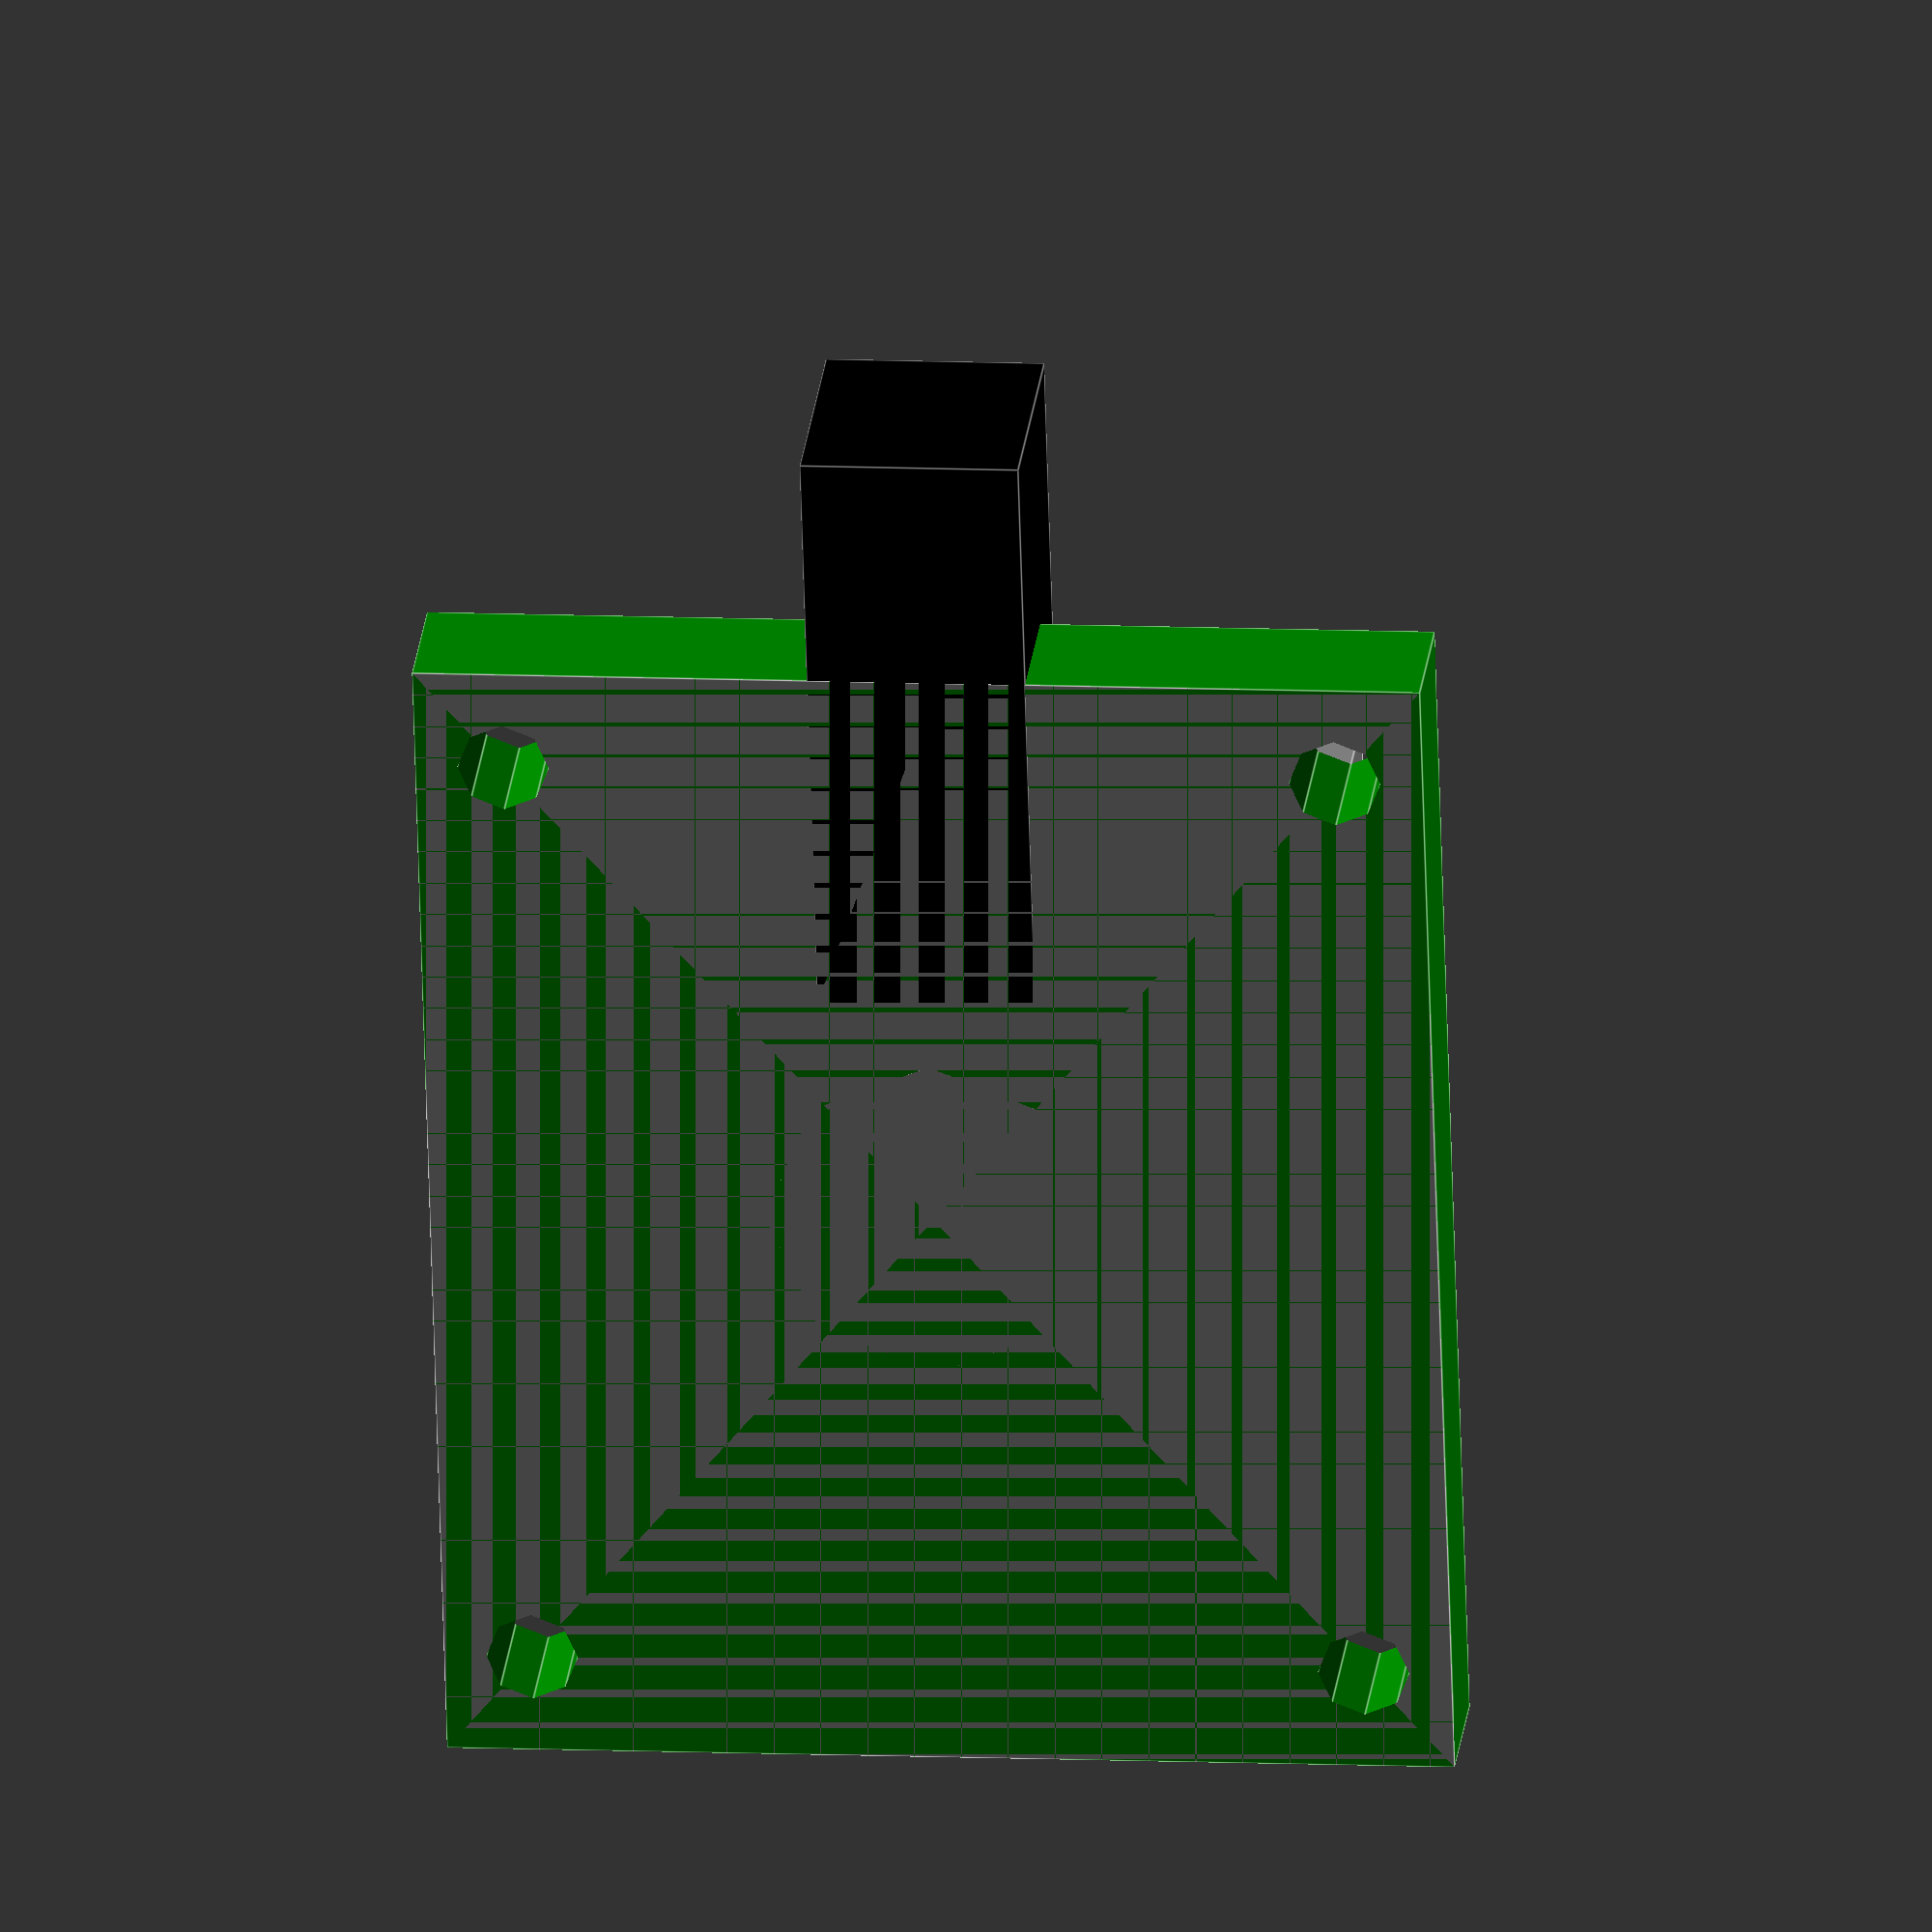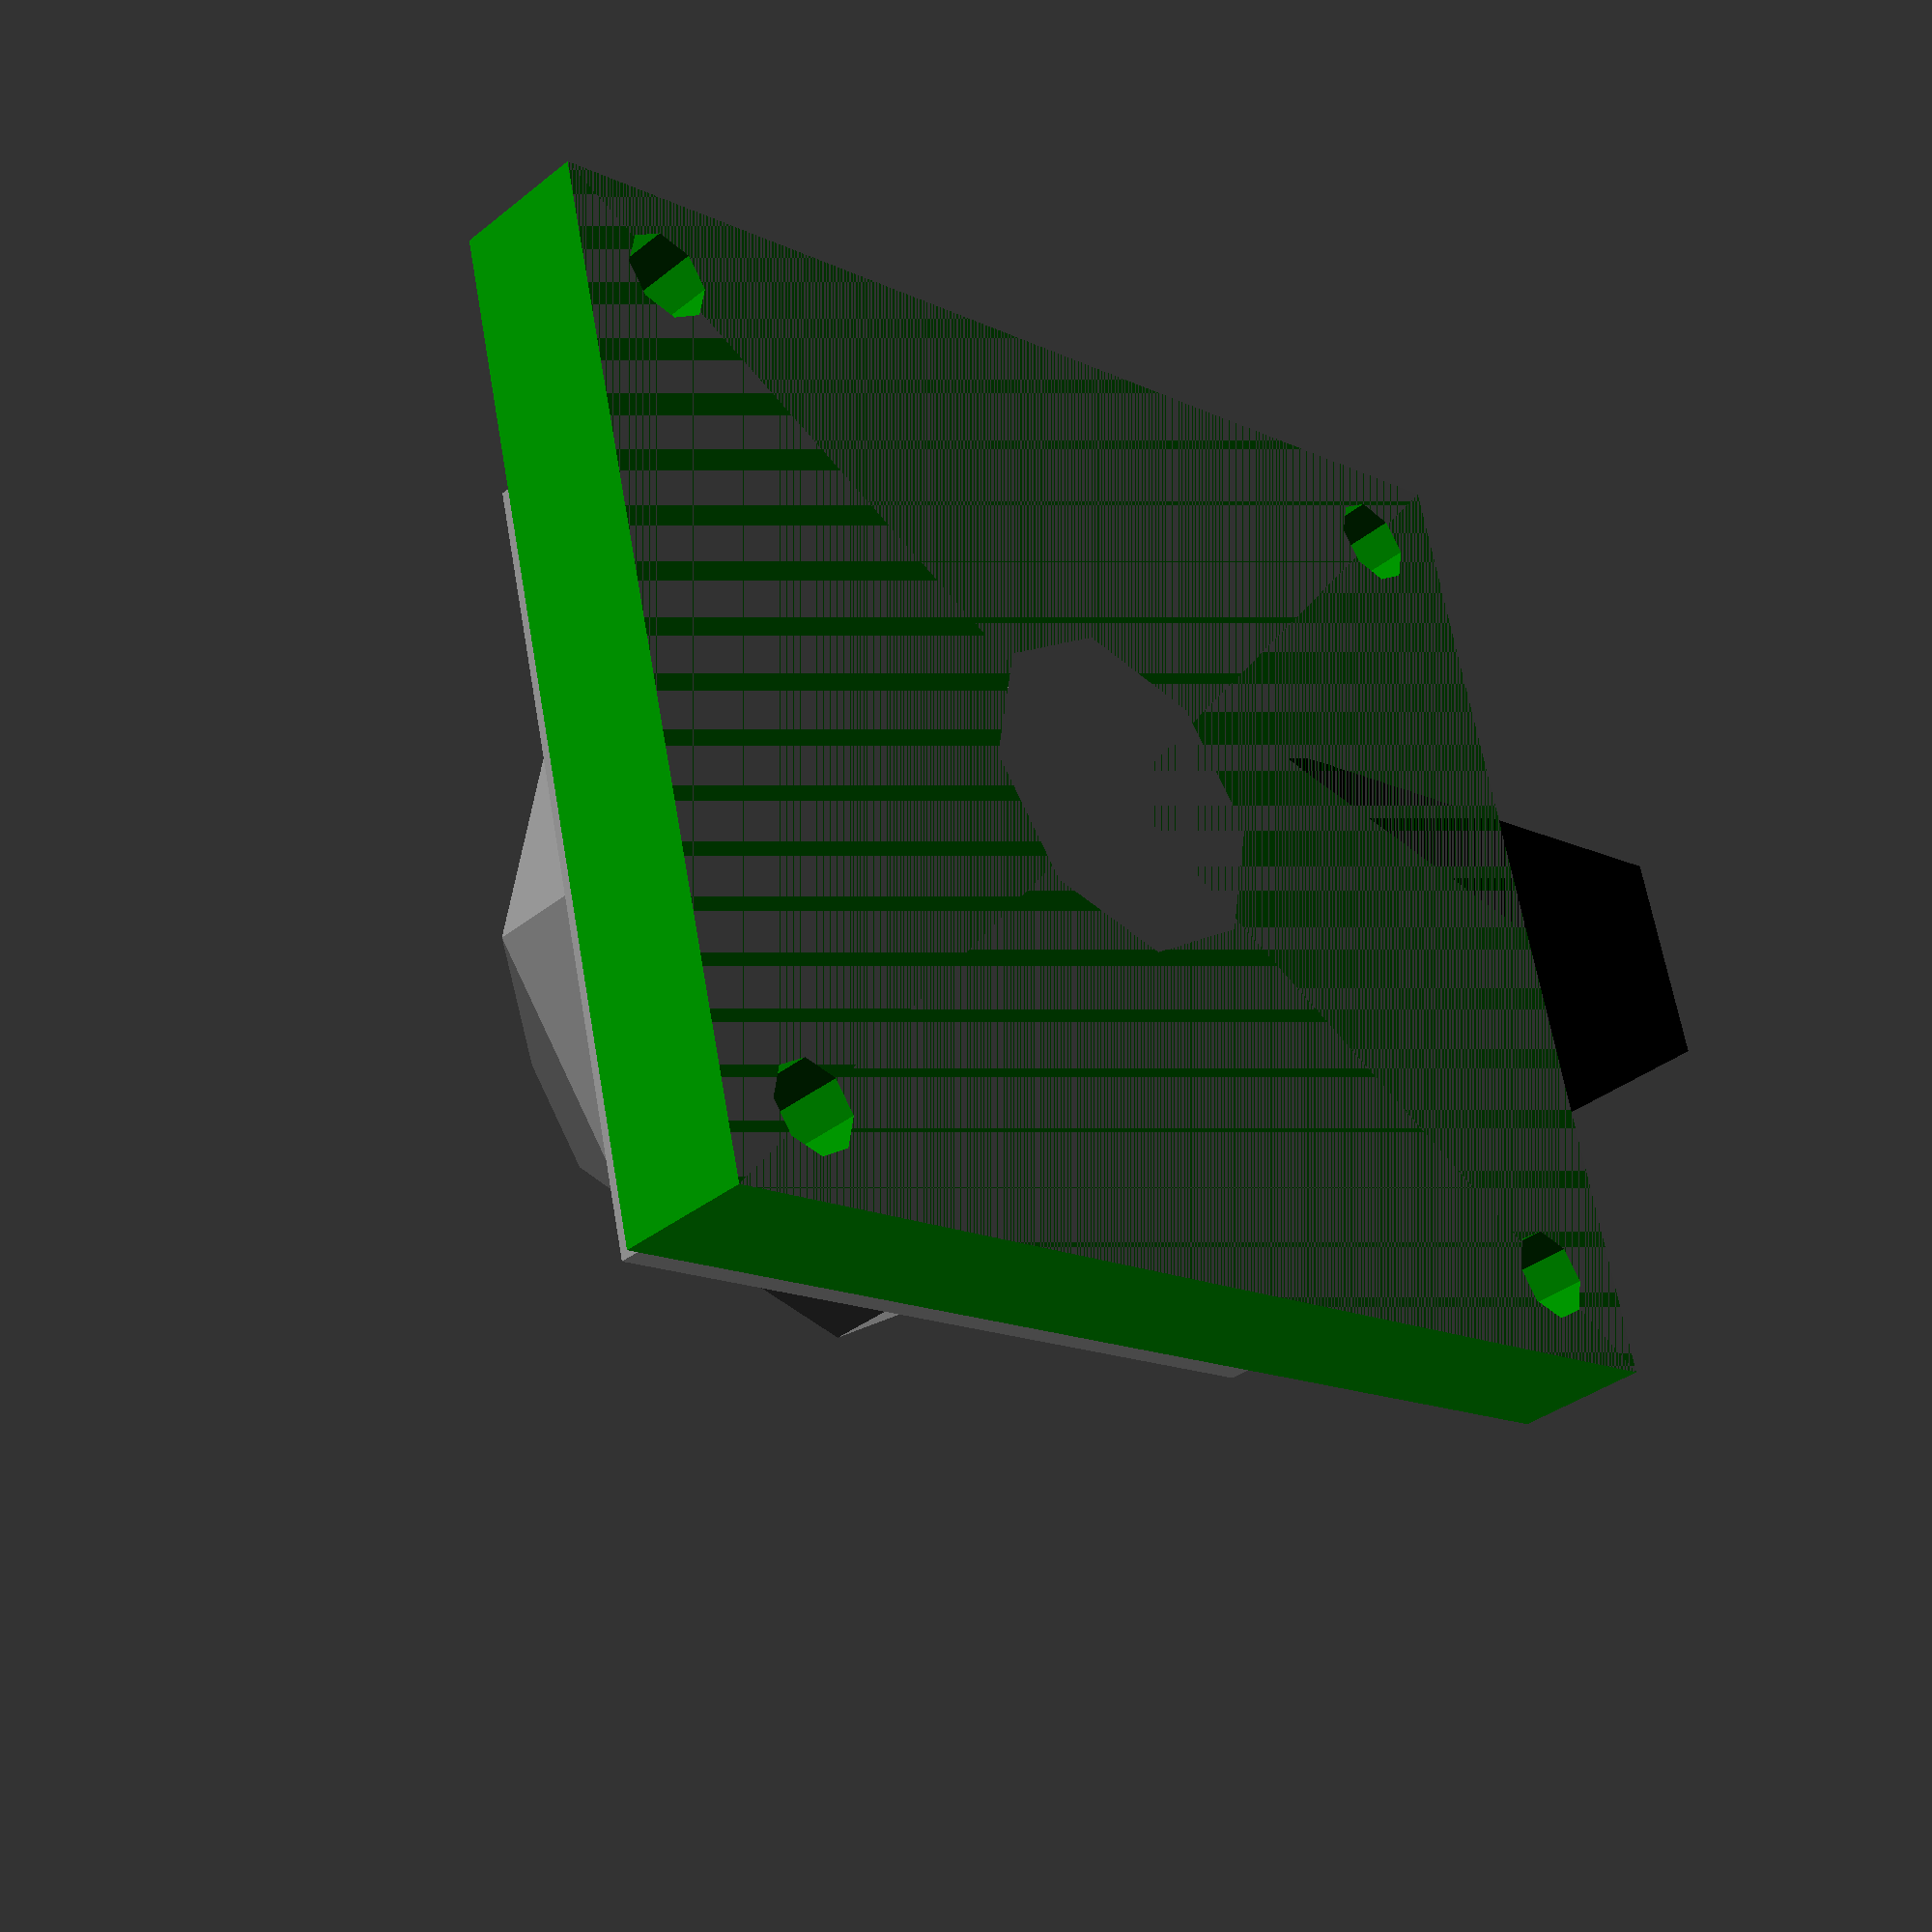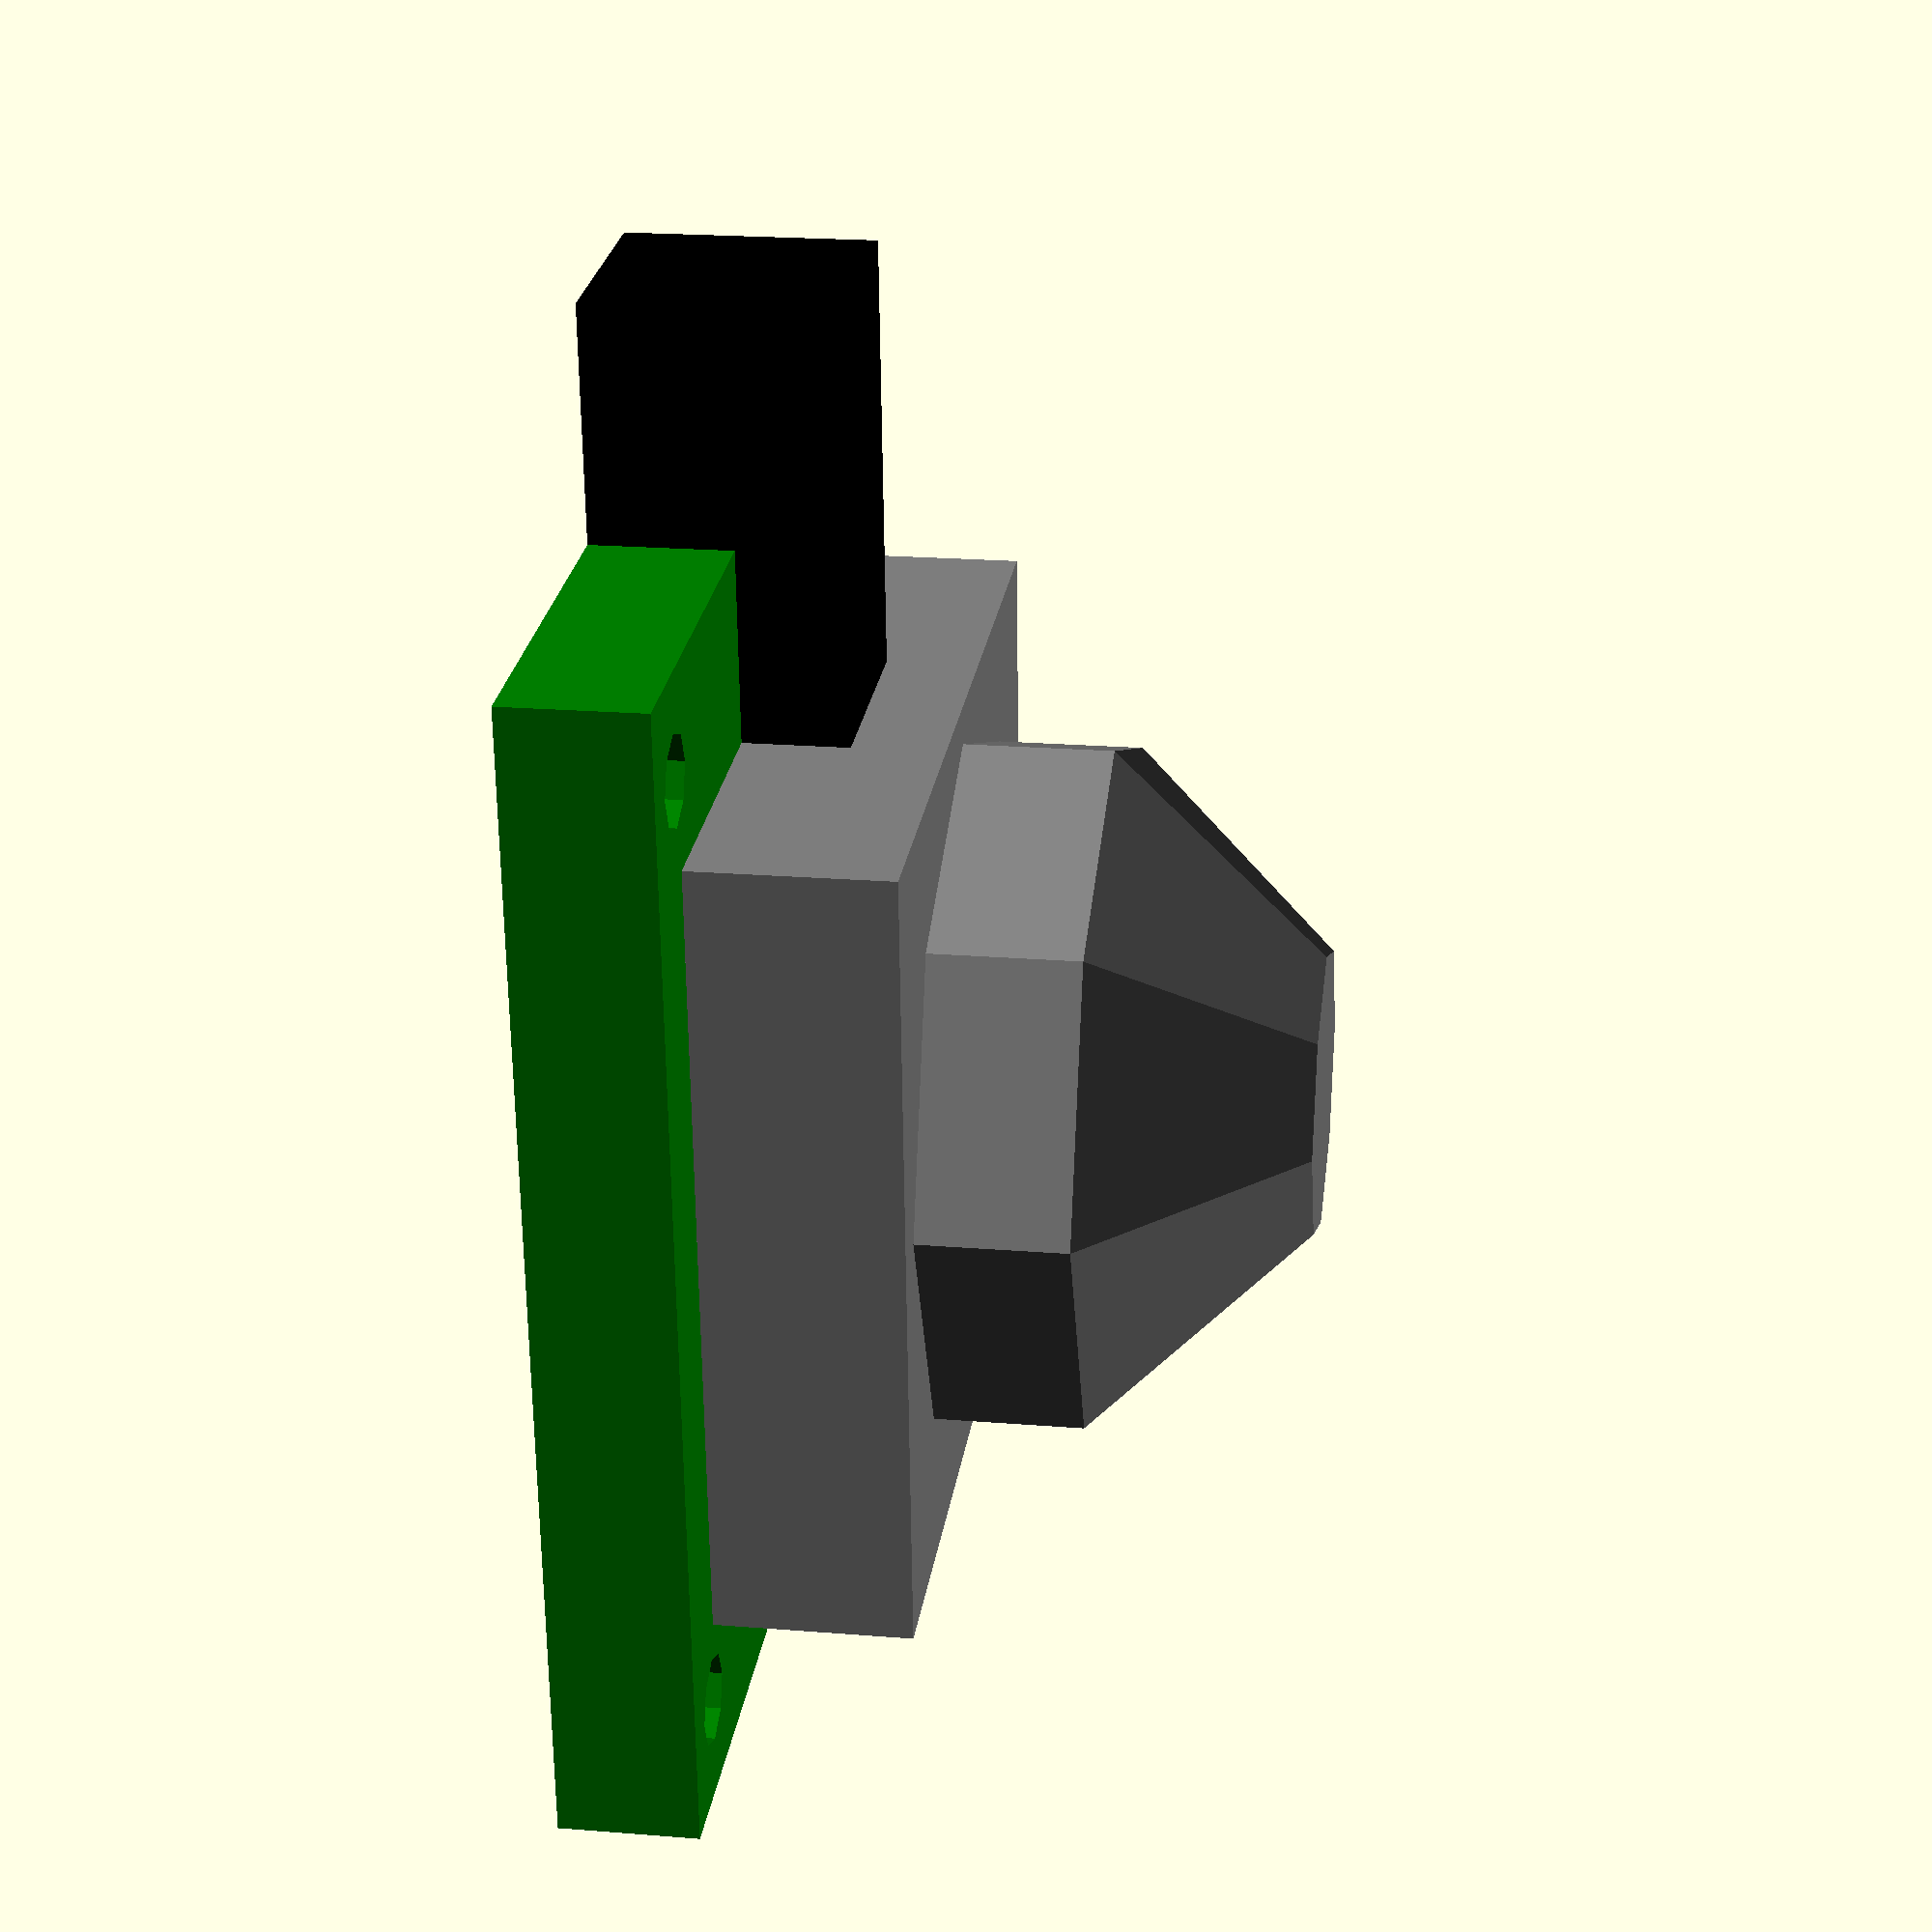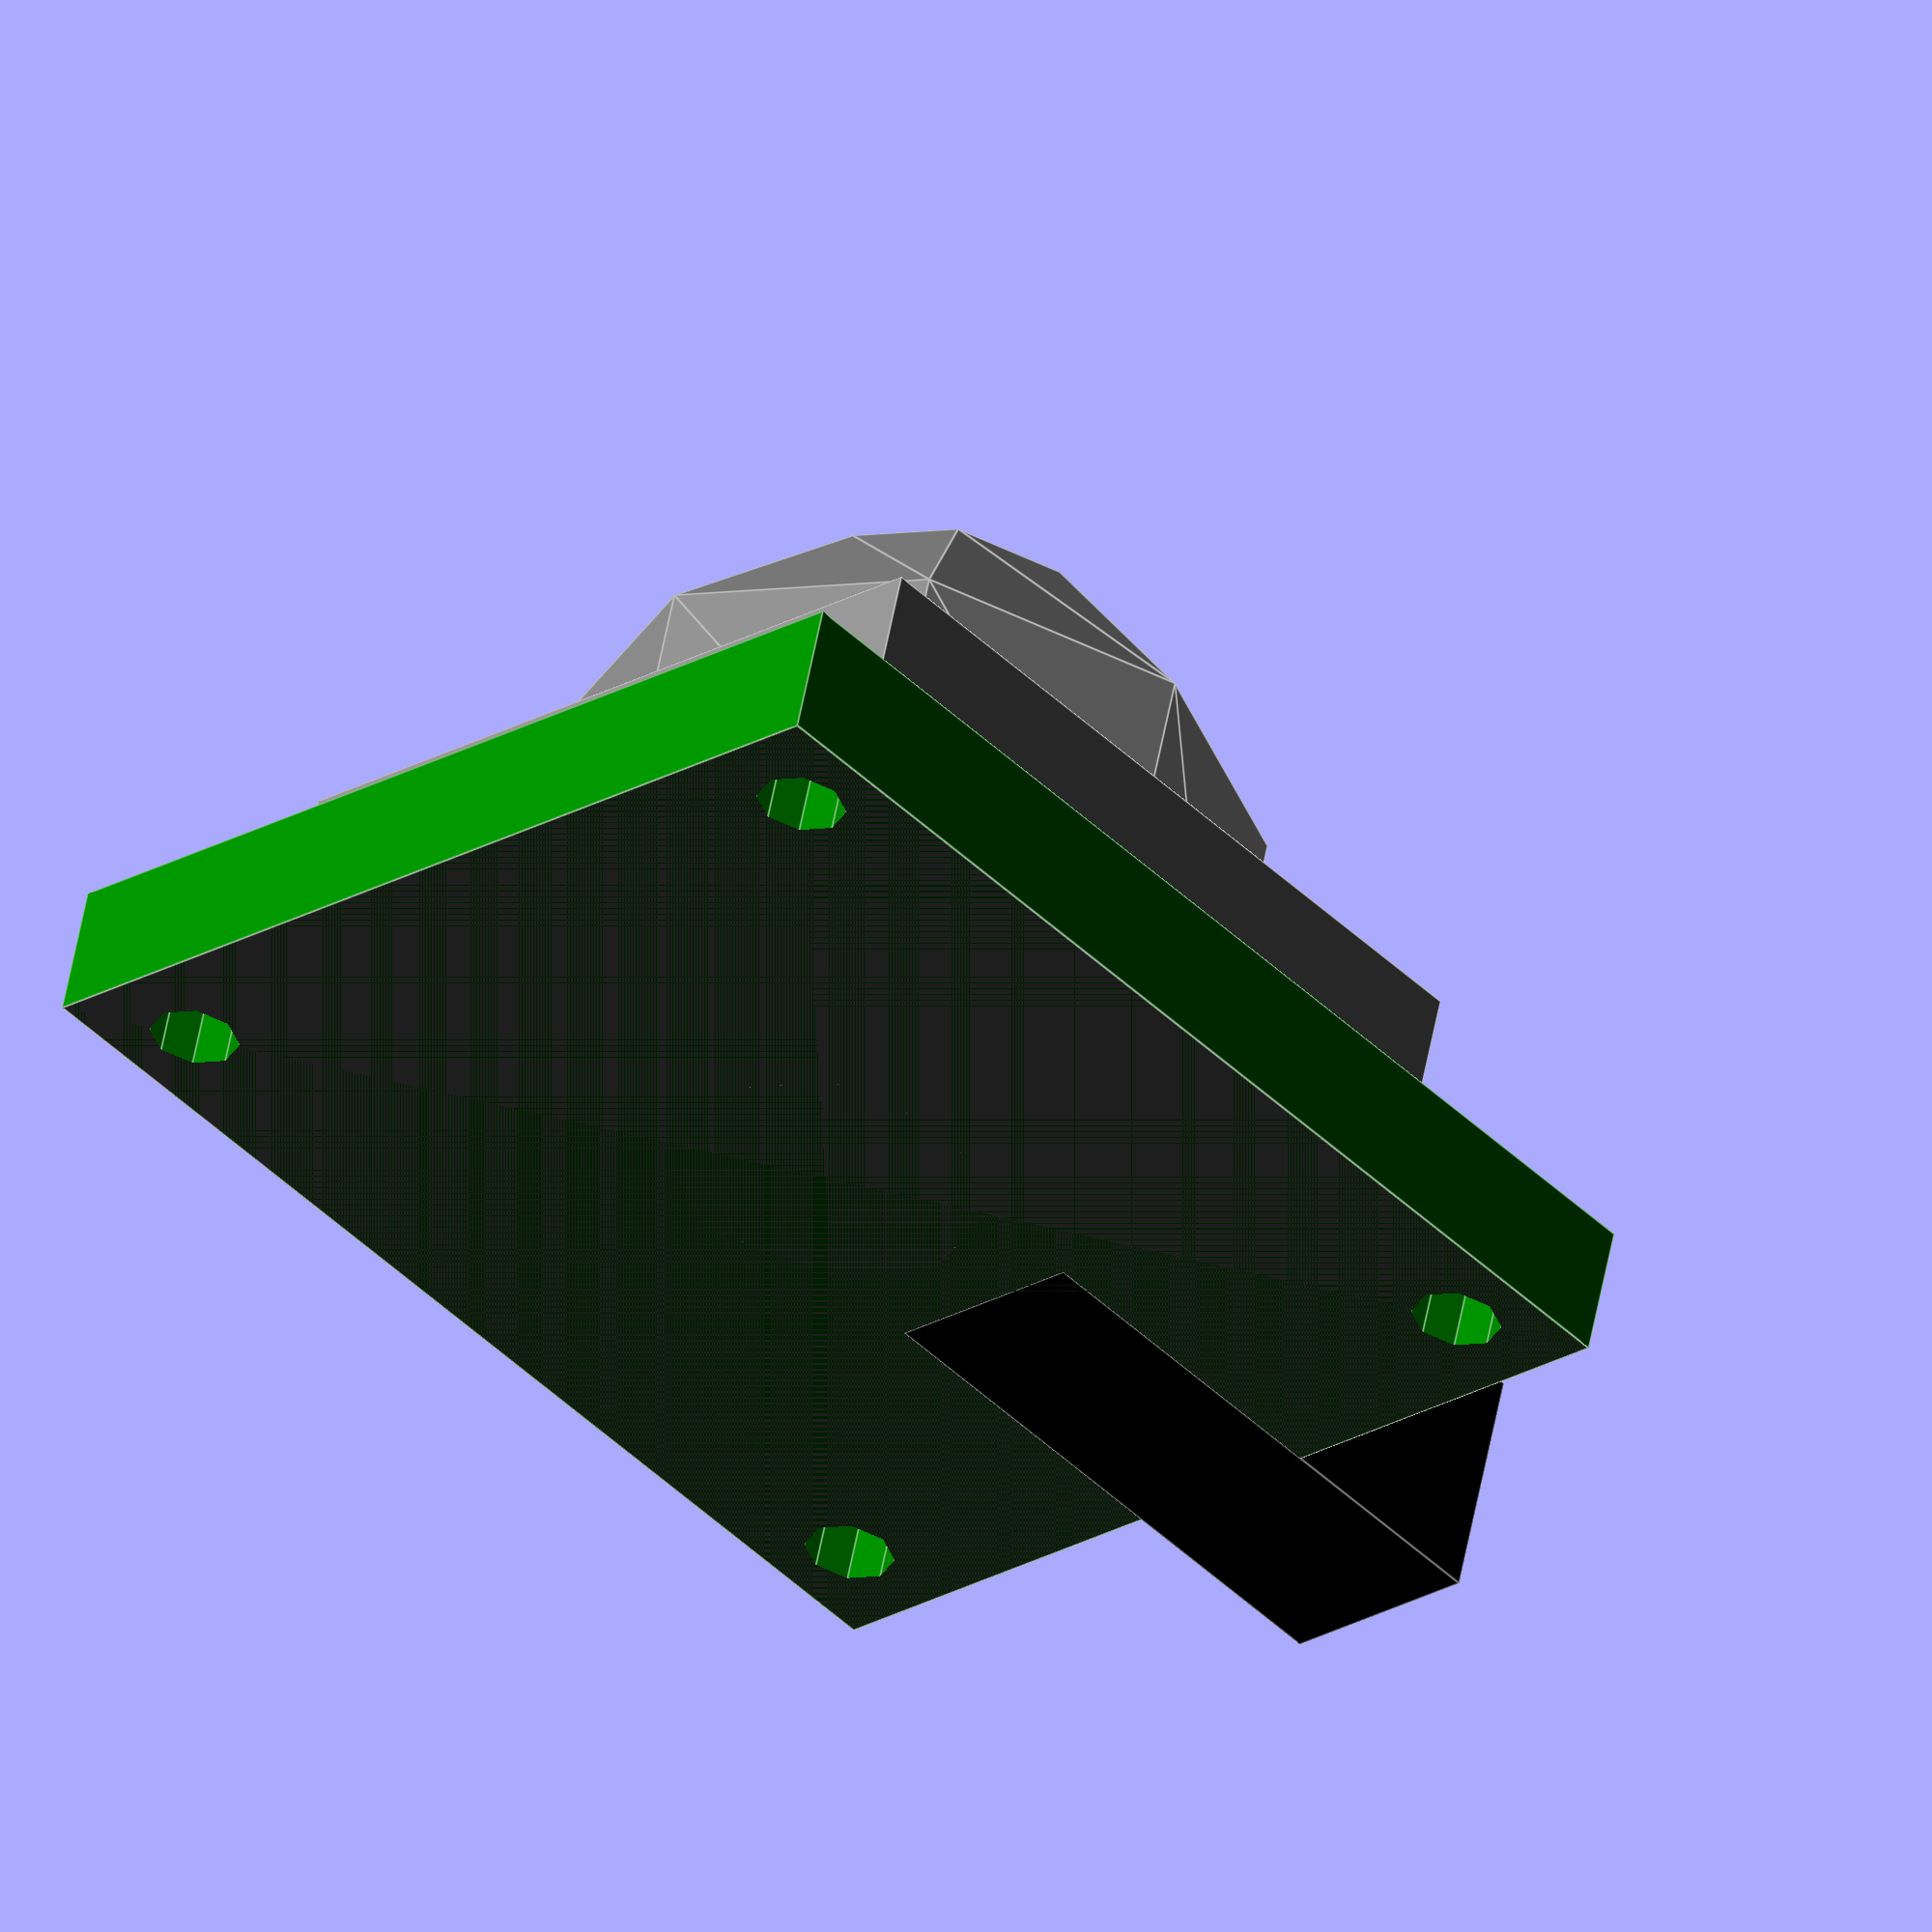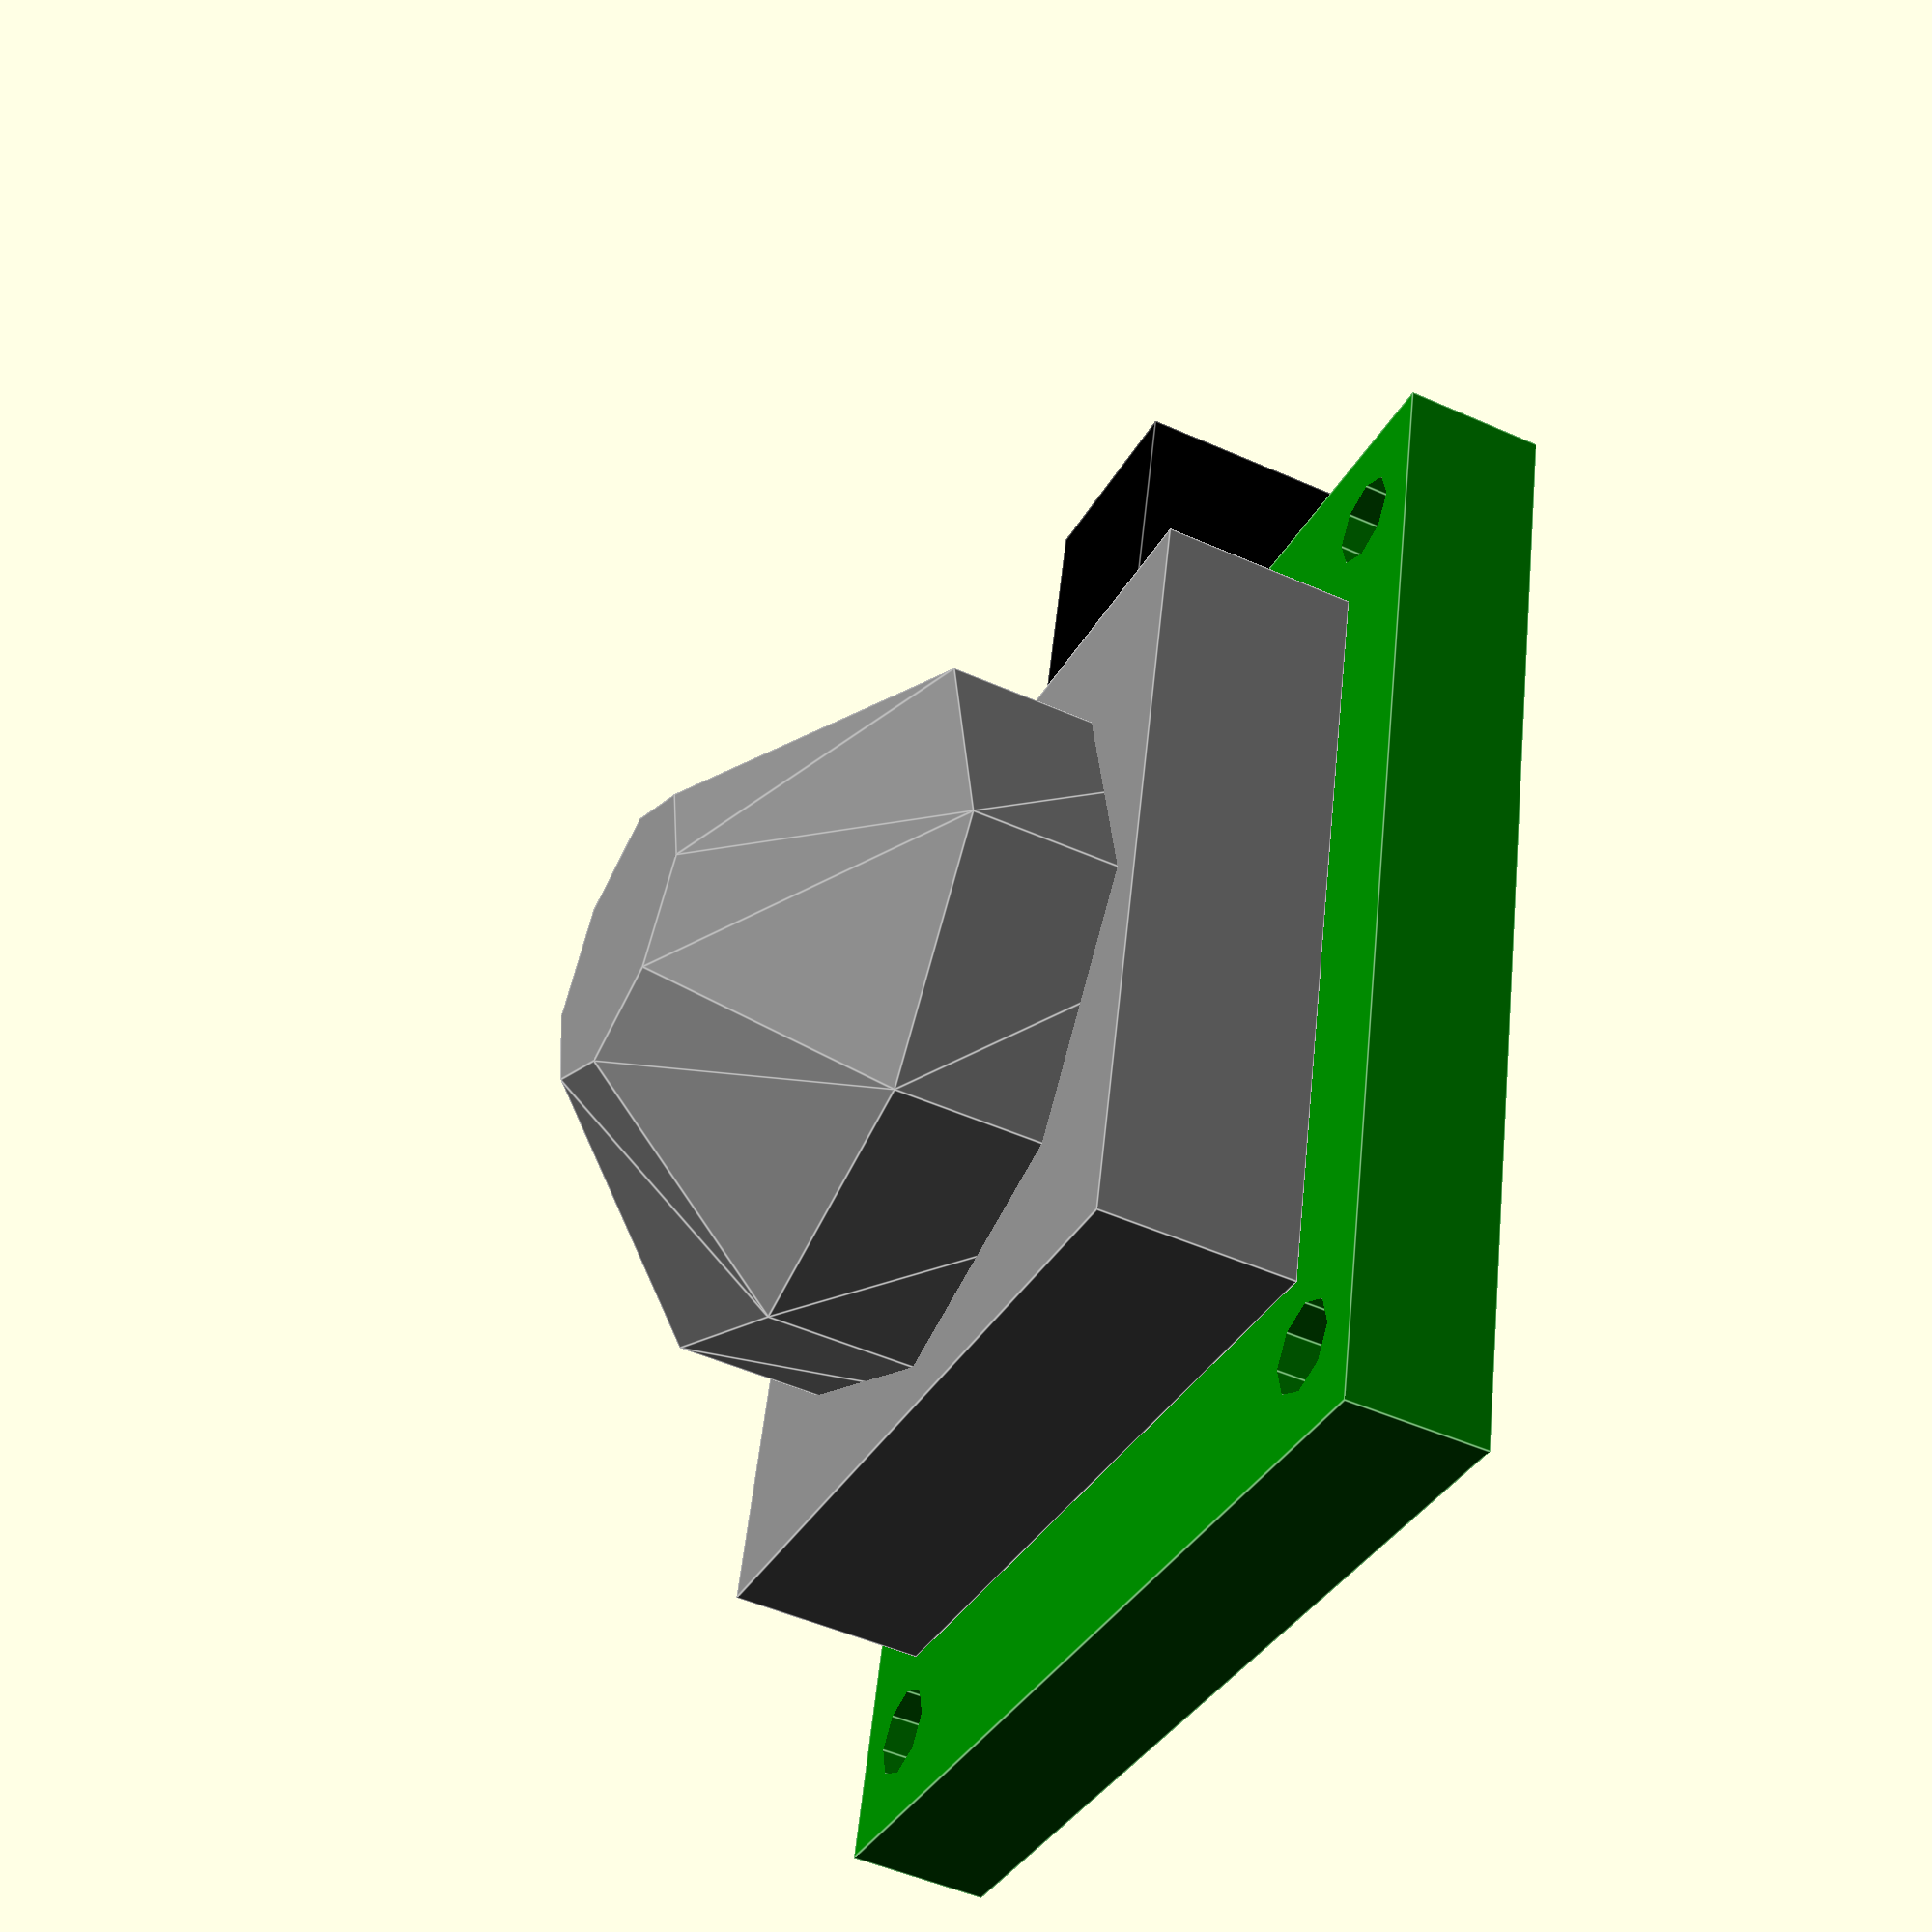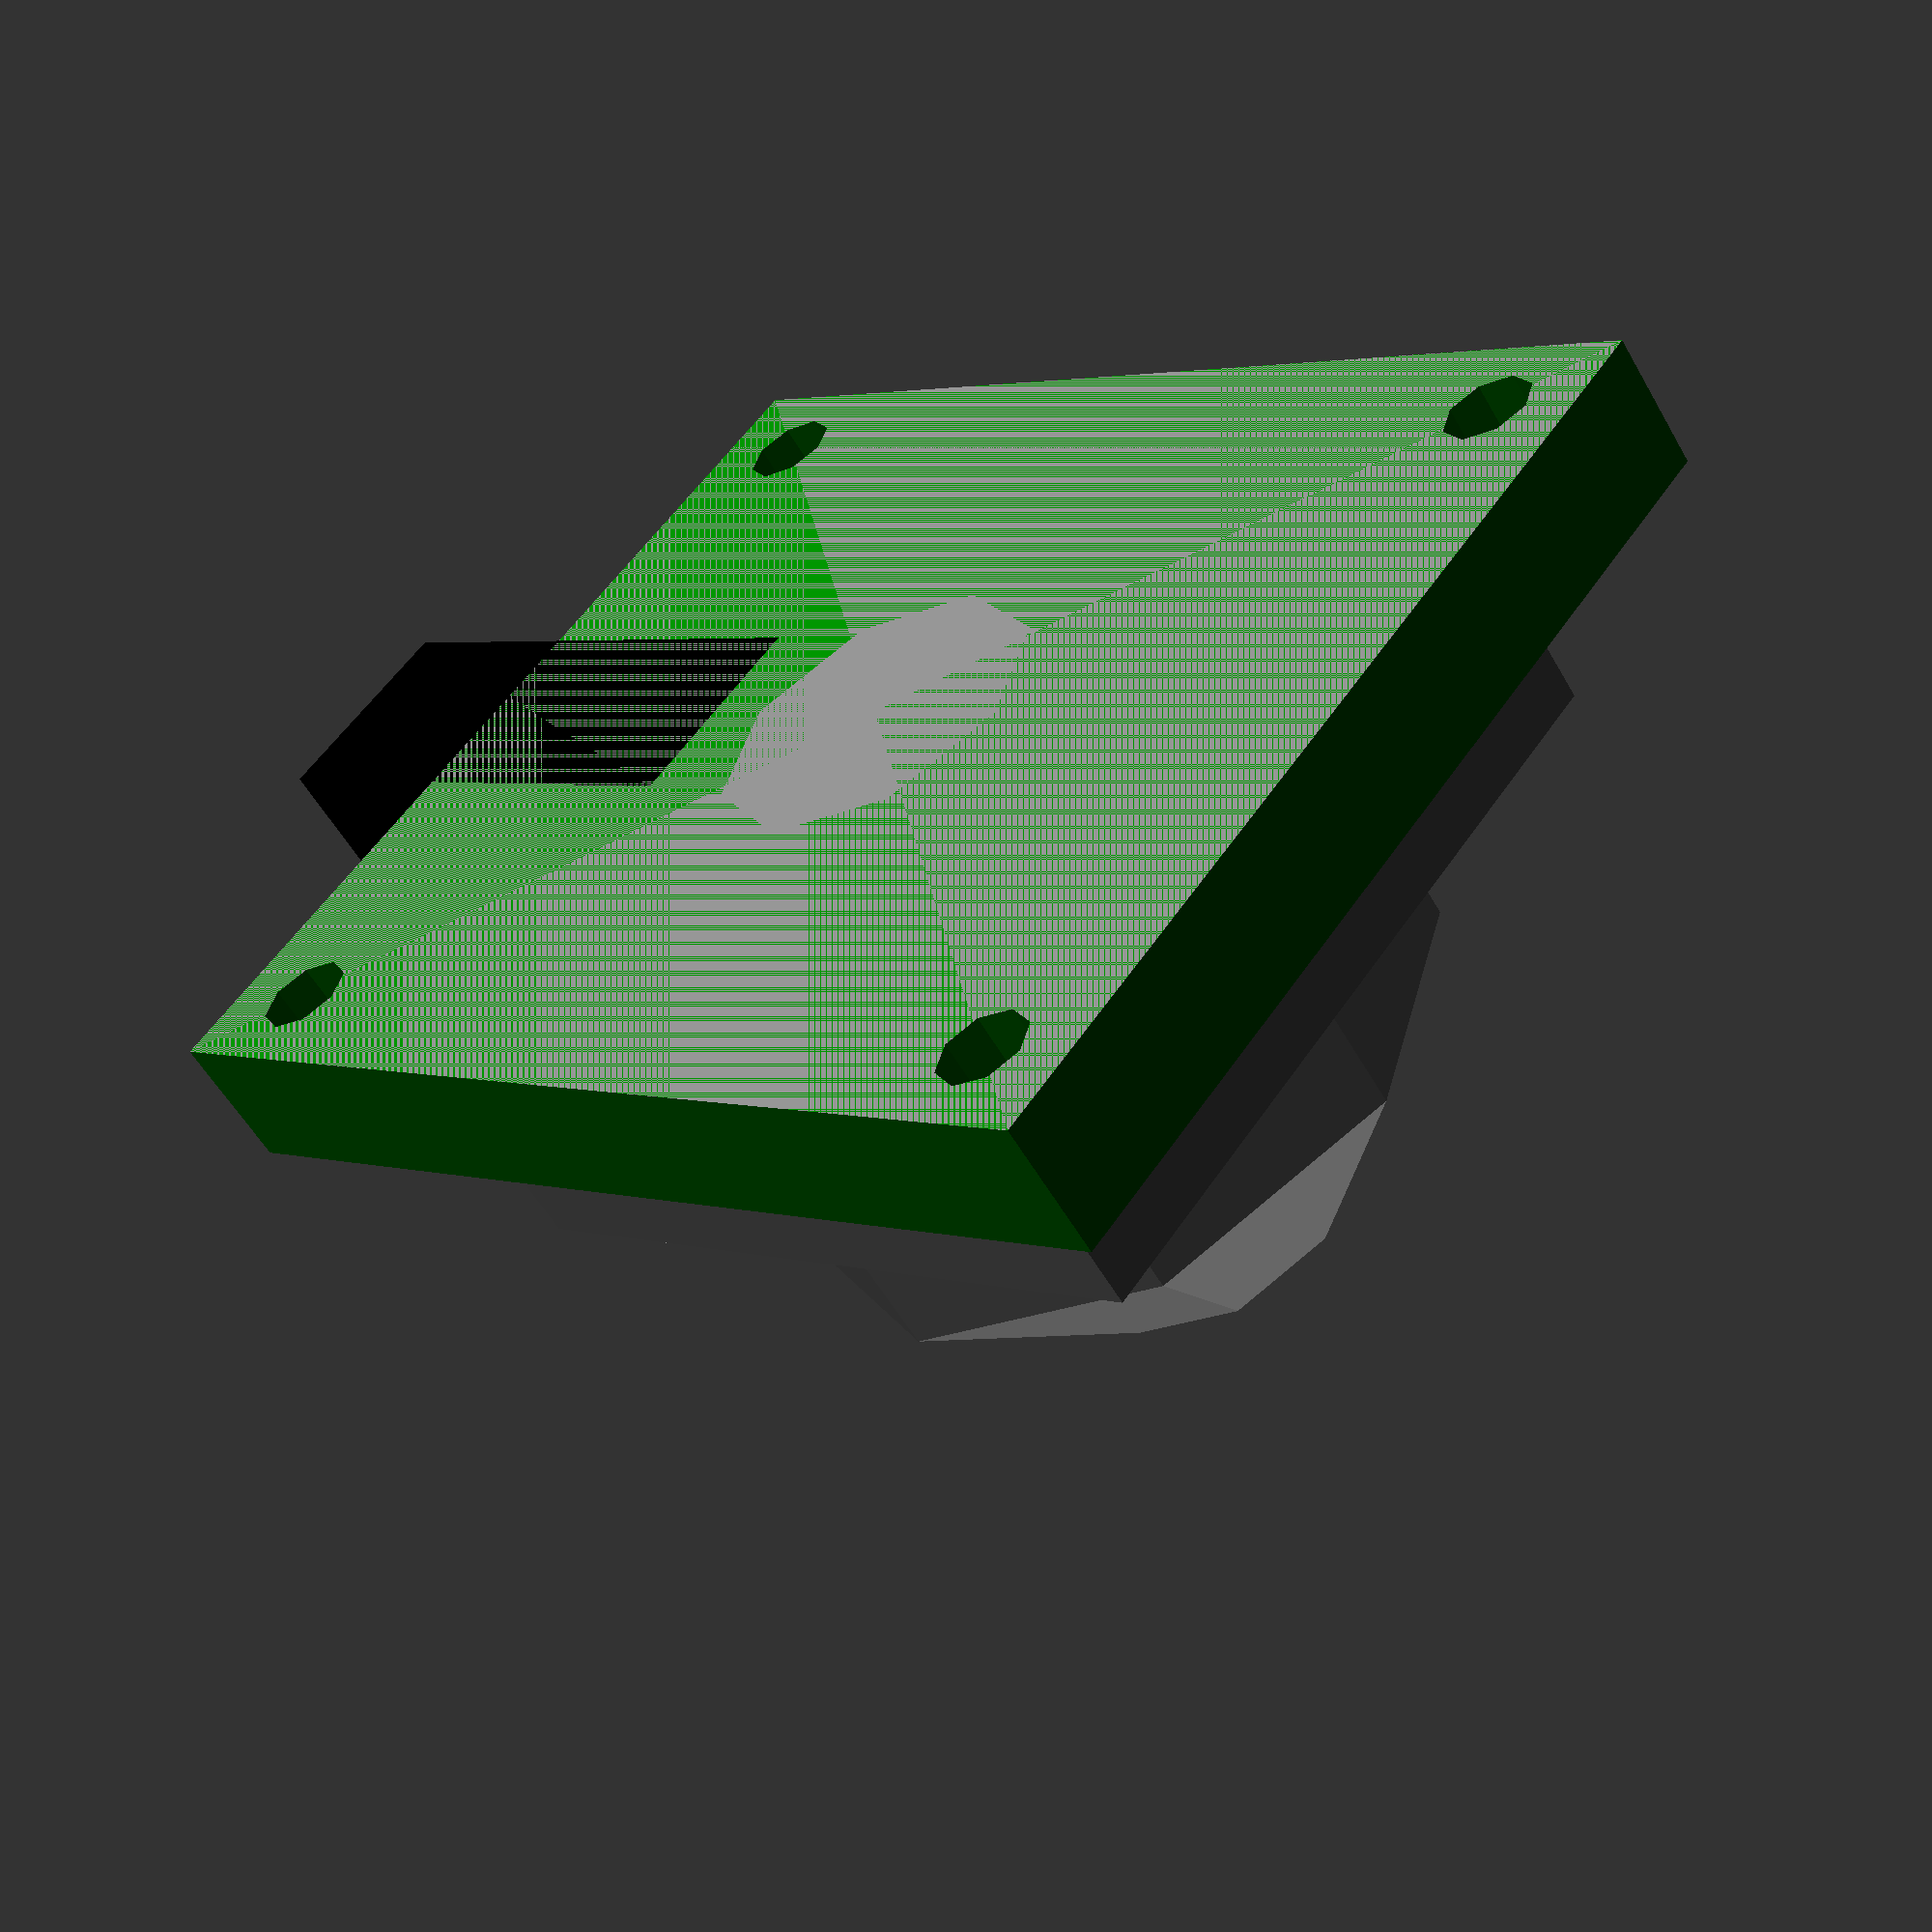
<openscad>
// A PIR motion sensor ordered from https://www.sparkfun.com/products/13285
// Part of http://vor.space by Futurice
// ©Futurice Oy, paul.houghton@futurice.com, CC-attribution-sharealike license, http://creativecommons.org/licenses/by-sa/4.0/

$fn = 8;

length = 33.6;
width = 28.6;
height = 4;

base_length = 22.9;
base_width = 22.7;
base_height = 5.6;

dome_radius = 22/2;

pir_motion_sensor();

module board() {
    cube([length, width, height]);
}

module dome() {
    translate([5.55, 2.84, height])
        cube([base_length, base_width, base_height]);
    difference() {
        translate([length/2, width/2, height + 5.6]) sphere(r=dome_radius);
        translate([0, 0, -10]) cube([length, width, 10]);
    }
}

module wire() {
    translate([-length/5, (width - 6.2)/2, 0])
        cube([length/2, 6.2, height + 3]);
}

module hole(x = 0, y = 0) {
    translate([x, y, -10 + height]) cylinder(h = 10 + height, r = 2.6/2);
}

module pir_motion_sensor() {
    translate([-length/2, -width/2, -base_height - height]) union() {
        color("green") difference() {
            board();
            union() {
                hole(x = 2.9, y = 2.5);
                hole(x = length - 2.9, y = width - 2.5);
                hole(x = 2.9, y = width - 2.5);
                hole(x = length - 2.9, y = 2.5);
            }
        }
        color("grey") dome();
        color("black") wire();
    }    
}

</openscad>
<views>
elev=154.3 azim=271.7 roll=353.9 proj=o view=edges
elev=214.8 azim=193.7 roll=43.3 proj=p view=wireframe
elev=339.0 azim=85.1 roll=278.2 proj=p view=wireframe
elev=125.0 azim=132.5 roll=349.6 proj=o view=edges
elev=230.2 azim=283.8 roll=116.0 proj=p view=edges
elev=56.0 azim=140.6 roll=209.4 proj=p view=wireframe
</views>
